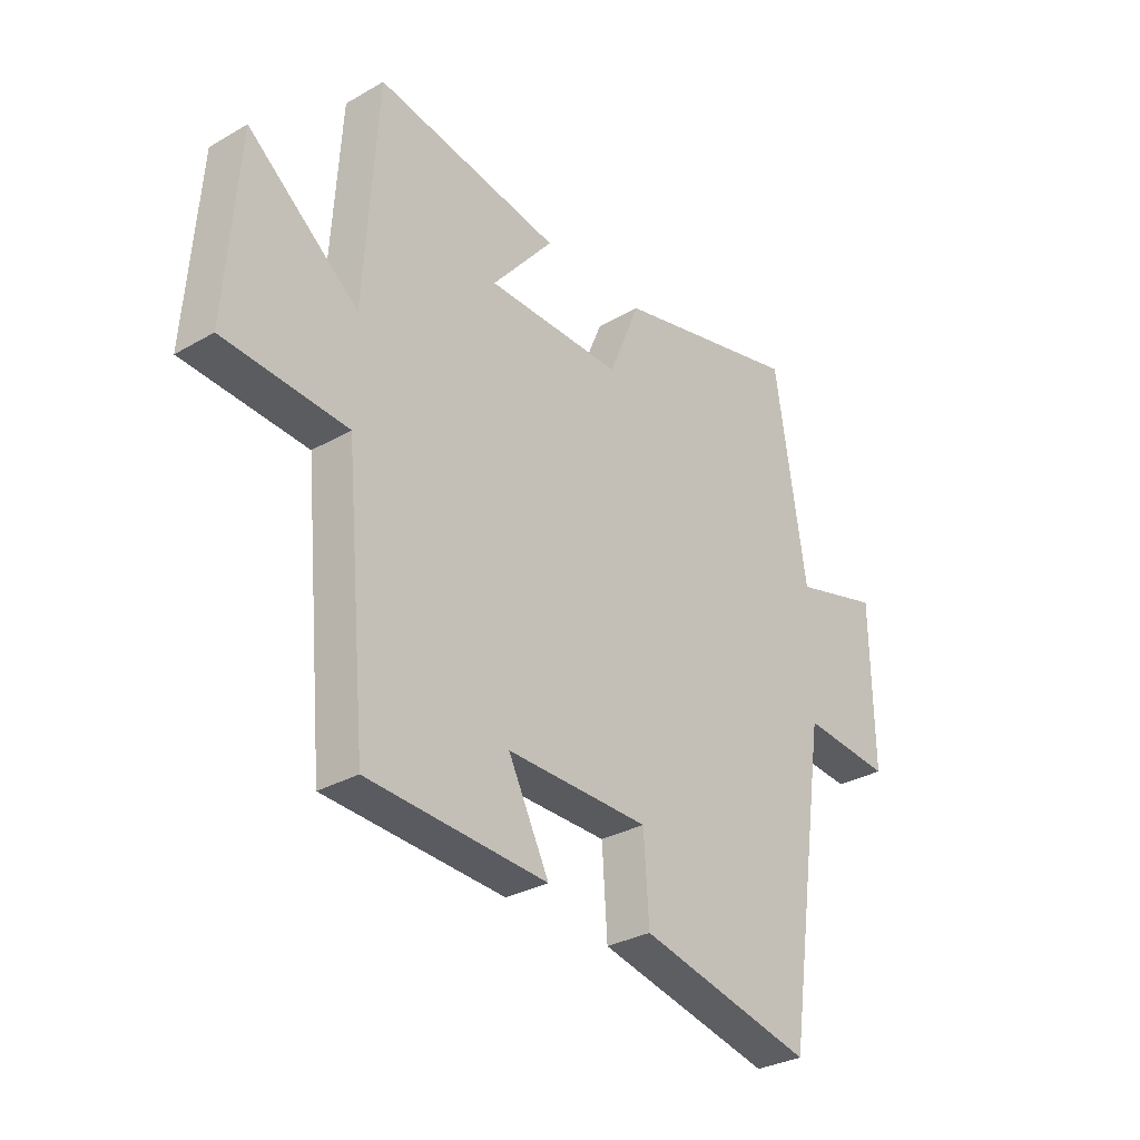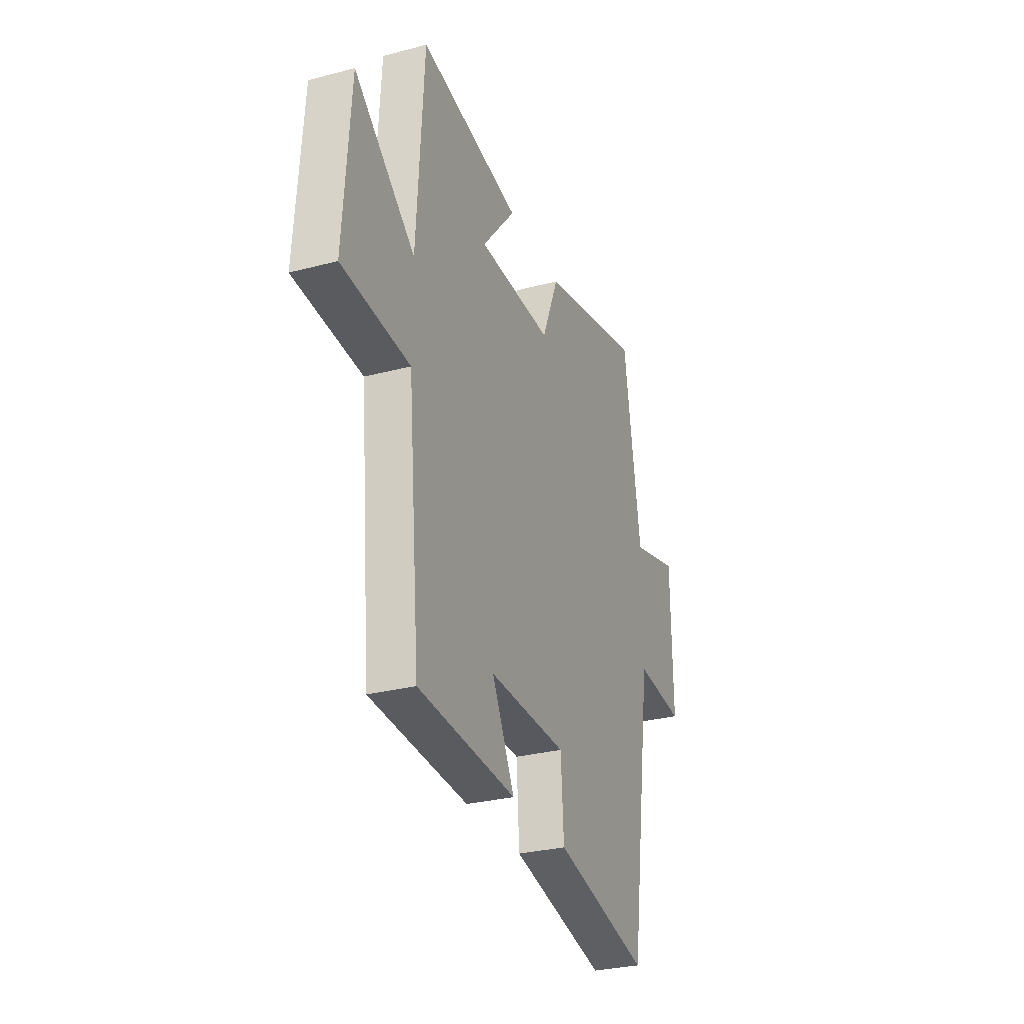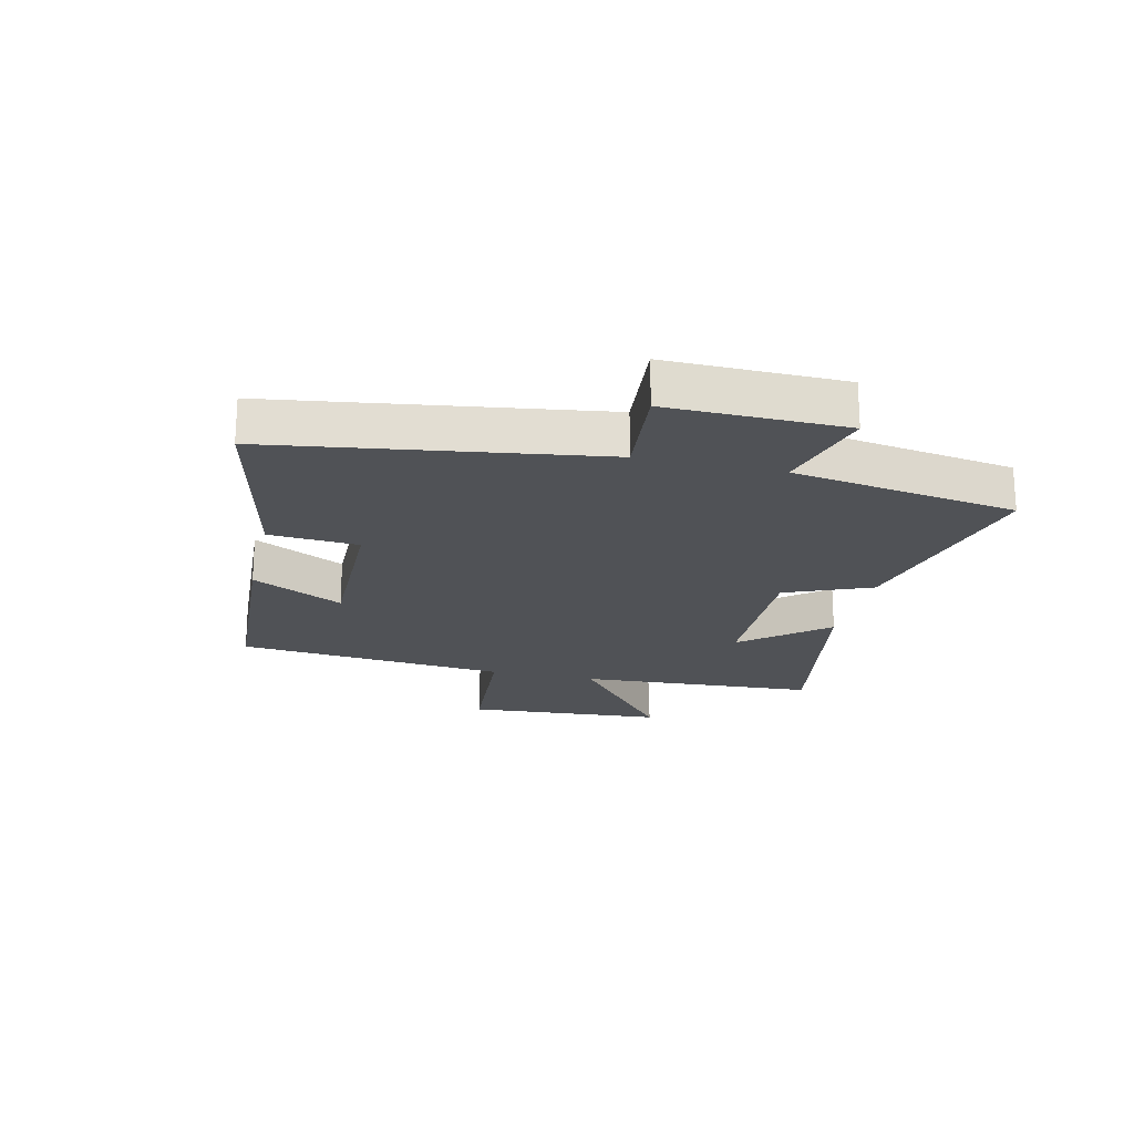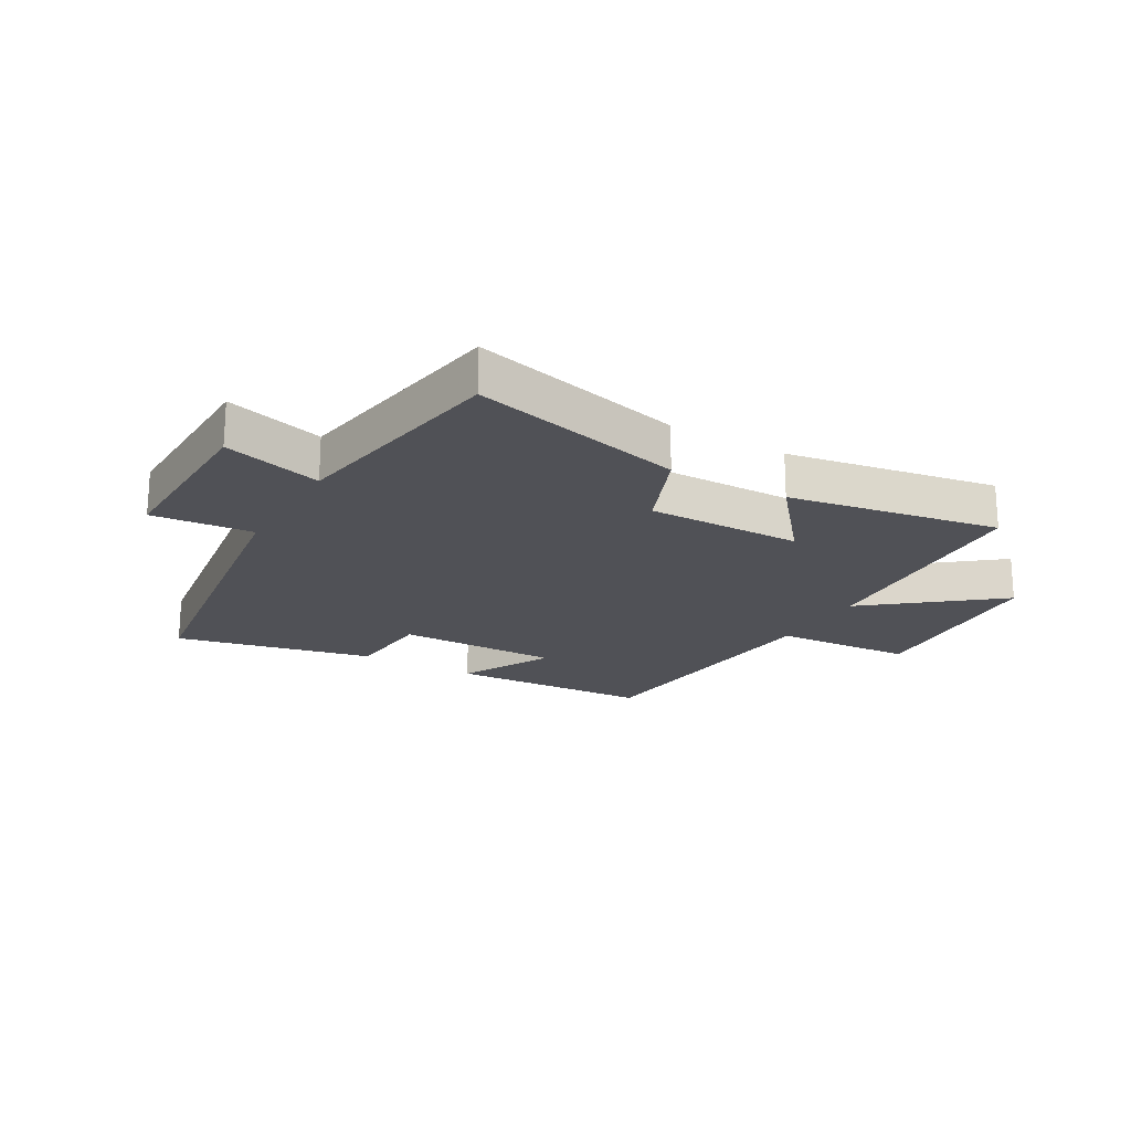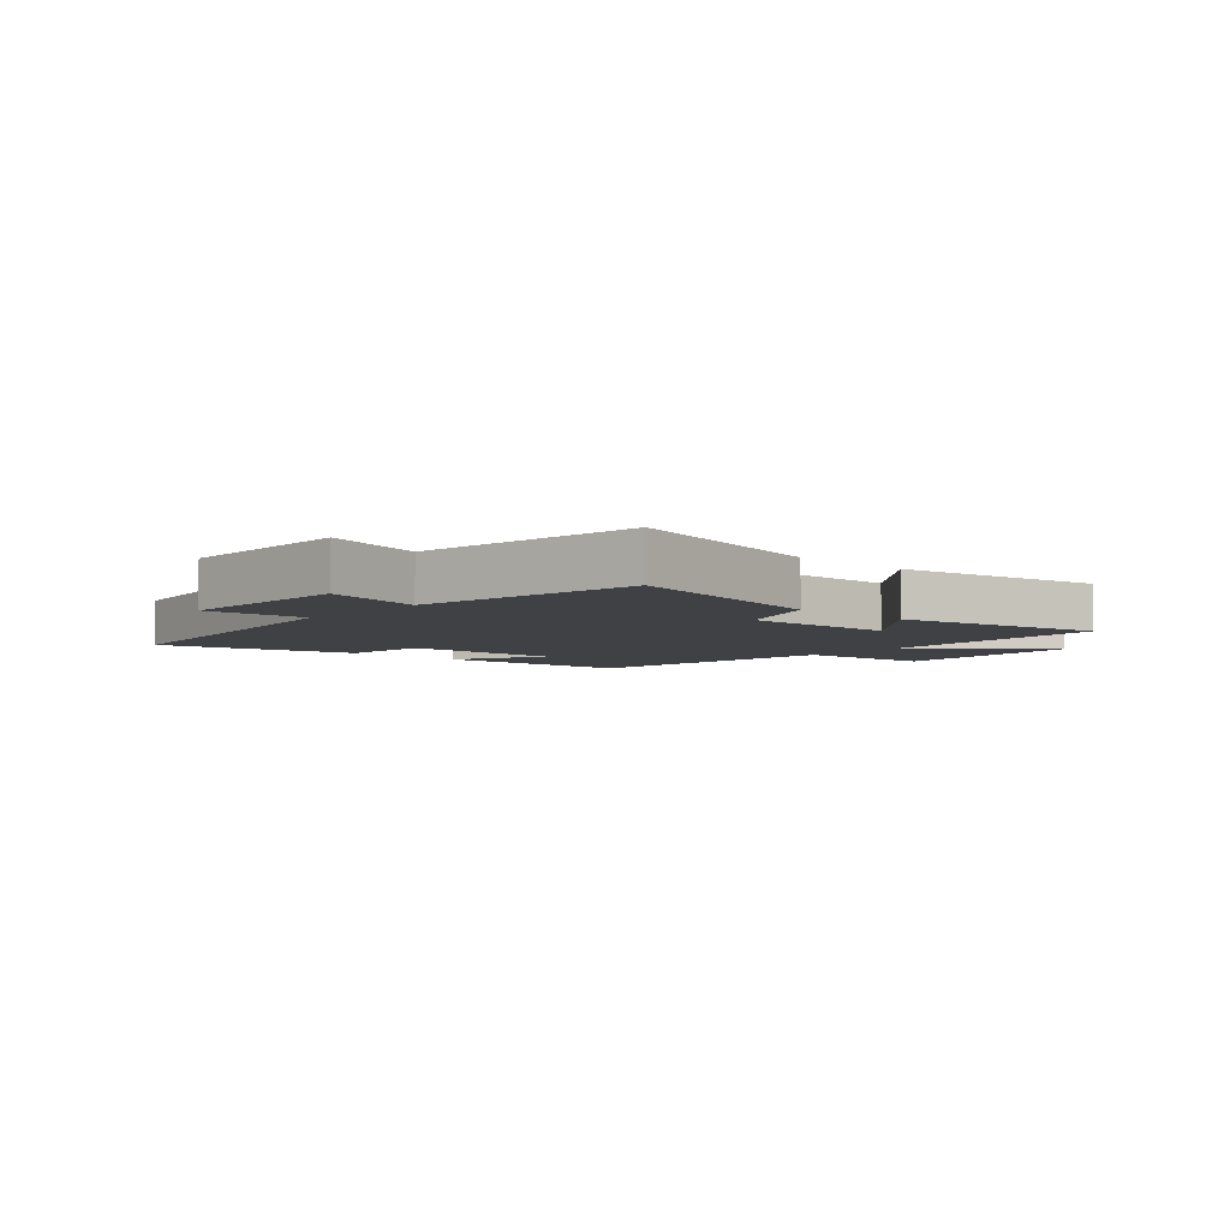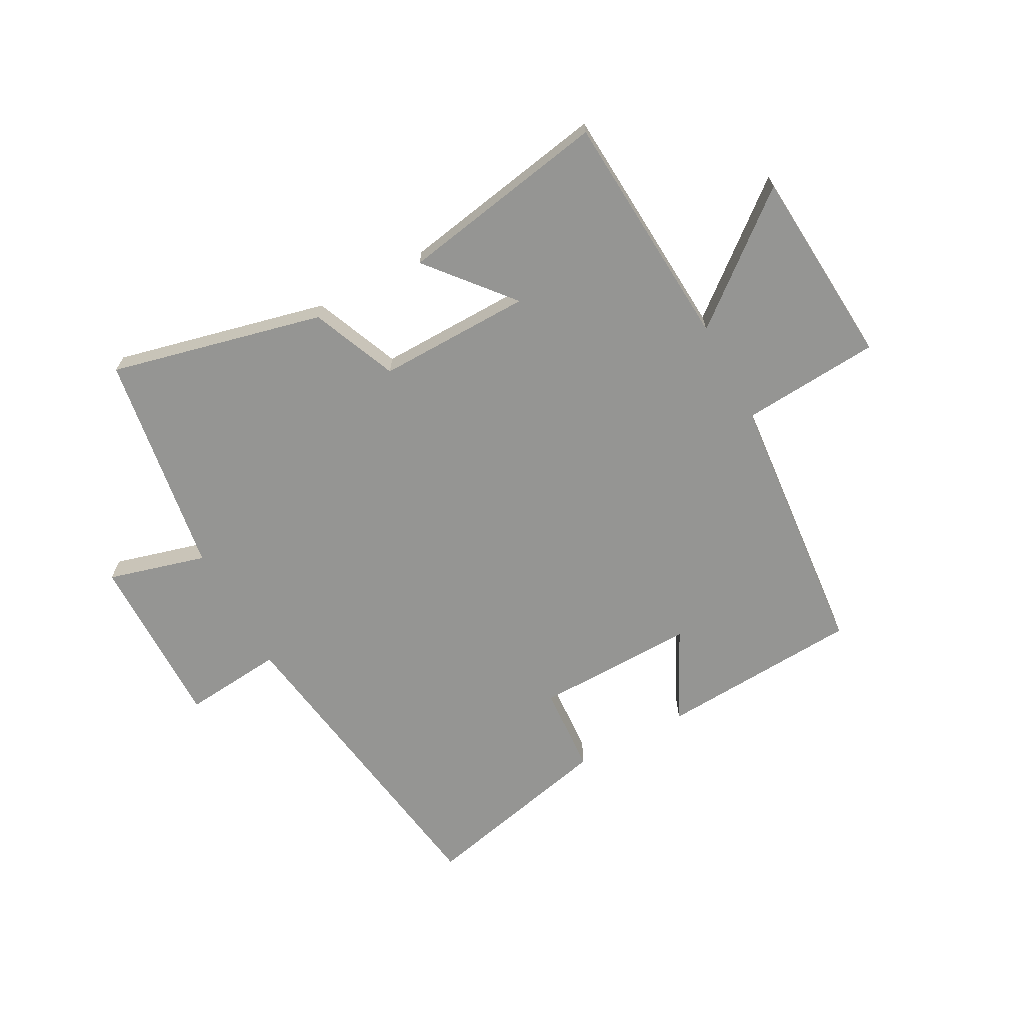
<metadata>
{"format":"obj","ext":"obj","renderer":"f3d","projection":"perspective","resolution":1024,"background":"white","views":[{"elev":-30.9,"azim":129.5,"up":"+Z"},{"elev":-29.5,"azim":111.2,"up":"+Z"},{"elev":-20.9,"azim":-103.2,"up":"+Y"},{"elev":-20.5,"azim":-30.3,"up":"+Y"},{"elev":-5.4,"azim":-42.0,"up":"+Y"},{"elev":-67.3,"azim":28.5,"up":"+Y"}]}
</metadata>
<code>
v -0.441 0.07 0.586
v -0.081 0.07 0.5
v -0.021 0.07 0.355
v 0.239 0.07 0.359
v 0.121 0.07 0.5
v 0.475 0.07 0.563
v 0.5 0.07 0.16
v 0.711 0.07 0.331
v 0.735 0.07 -0.005
v 0.5 0.07 -0.022
v 0.458 0.07 -0.48
v 0.117 0.07 -0.5
v 0.195 0.07 -0.346
v -0.077 0.07 -0.35
v -0.087 0.07 -0.5
v -0.419 0.07 -0.575
v -0.5 0.07 -0.028
v -0.67 0.07 -0.044
v -0.666 0.07 0.254
v -0.5 0.07 0.208
v -0.441 0 0.586
v -0.081 0 0.5
v -0.021 0 0.355
v 0.239 0 0.359
v 0.121 0 0.5
v 0.475 0 0.563
v 0.5 0 0.16
v 0.711 0 0.331
v 0.735 0 -0.005
v 0.5 0 -0.022
v 0.458 0 -0.48
v 0.117 0 -0.5
v 0.195 0 -0.346
v -0.077 0 -0.35
v -0.087 0 -0.5
v -0.419 0 -0.575
v -0.5 0 -0.028
v -0.67 0 -0.044
v -0.666 0 0.254
v -0.5 0 0.208
f 17 18 19 20
f 20 1 2
f 17 20 2
f 16 17 2
f 15 16 2
f 14 15 2
f 13 14 2 3
f 10 11 12 13
f 10 13 3 4
f 7 8 9 10
f 7 10 4
f 4 5 6 7
f 40 39 38 37
f 22 21 40
f 22 40 37
f 22 37 36
f 22 36 35
f 22 35 34
f 23 22 34 33
f 33 32 31 30
f 24 23 33 30
f 30 29 28 27
f 24 30 27
f 27 26 25 24
f 1 21 22 2
f 2 22 23 3
f 3 23 24 4
f 4 24 25 5
f 5 25 26 6
f 6 26 27 7
f 7 27 28 8
f 8 28 29 9
f 9 29 30 10
f 10 30 31 11
f 11 31 32 12
f 12 32 33 13
f 13 33 34 14
f 14 34 35 15
f 15 35 36 16
f 16 36 37 17
f 17 37 38 18
f 18 38 39 19
f 19 39 40 20
f 20 40 21 1

</code>
